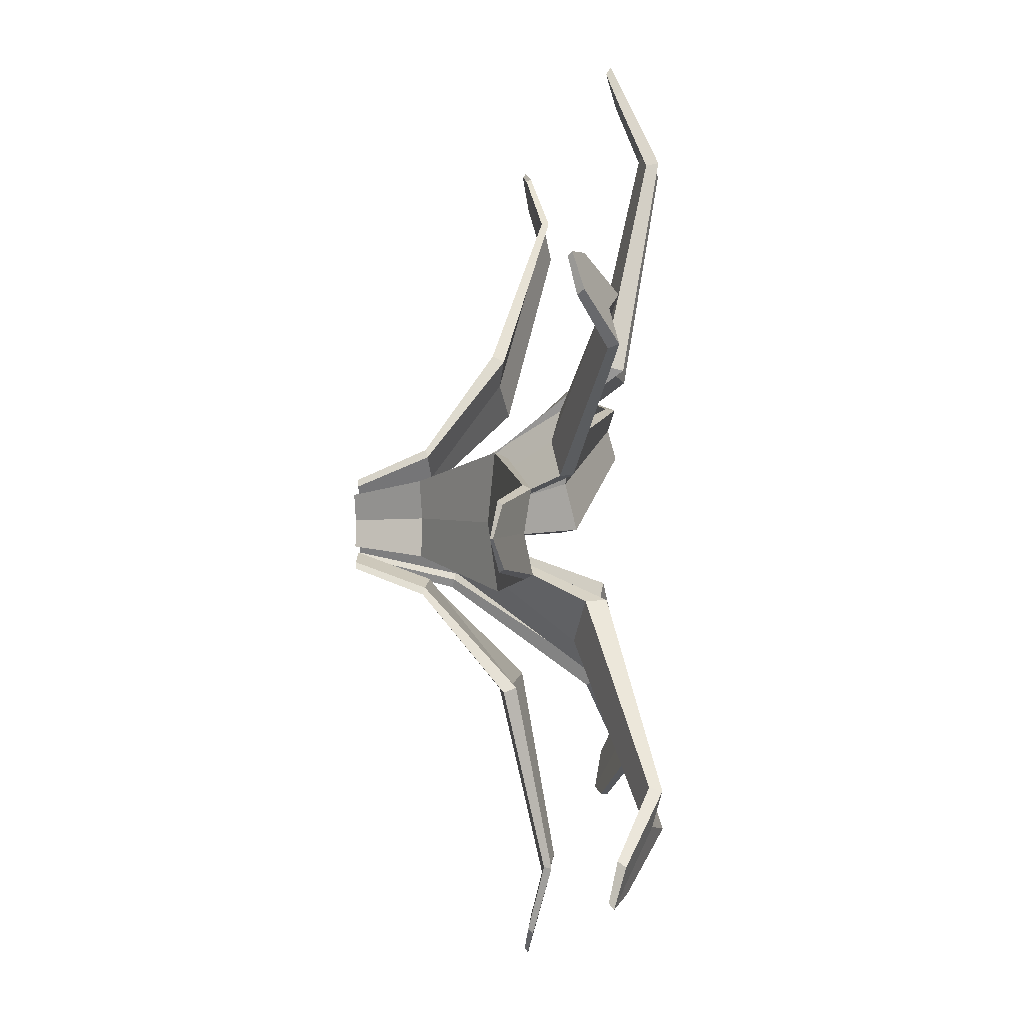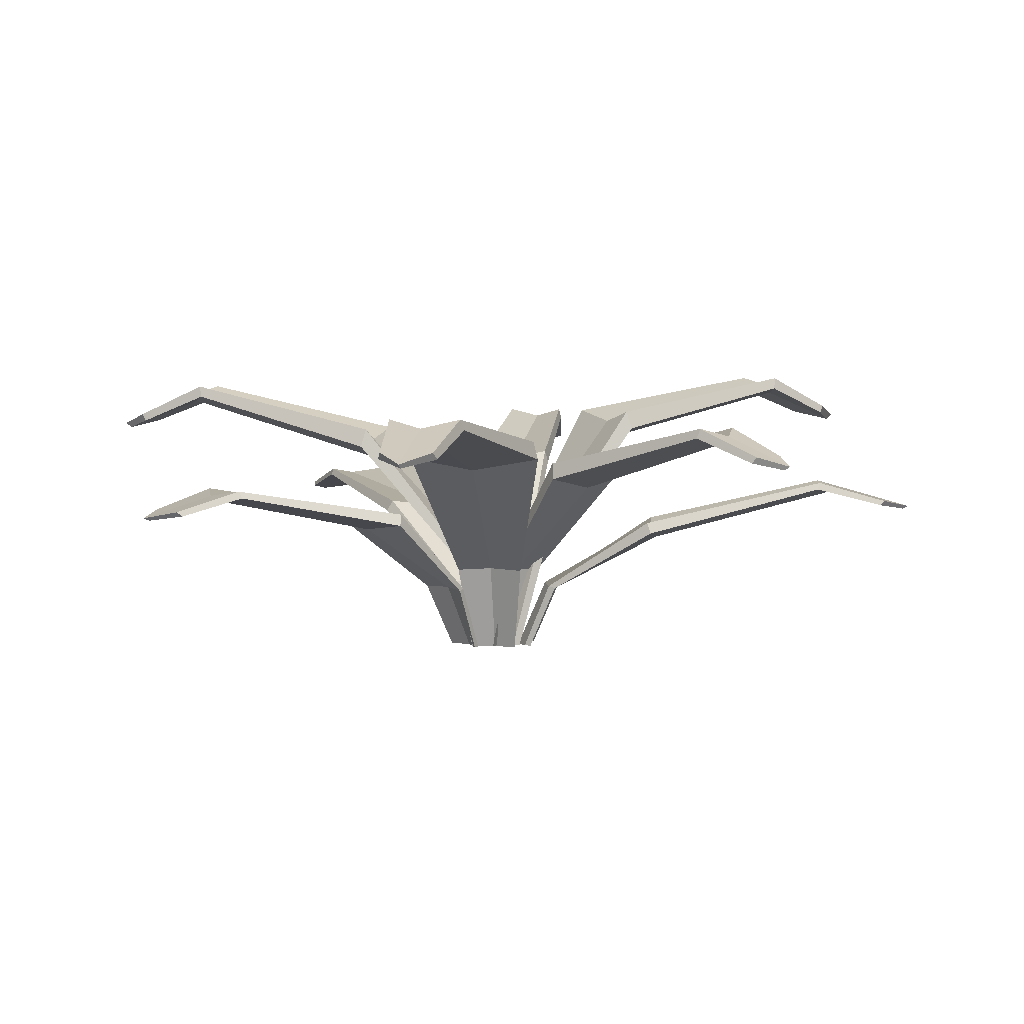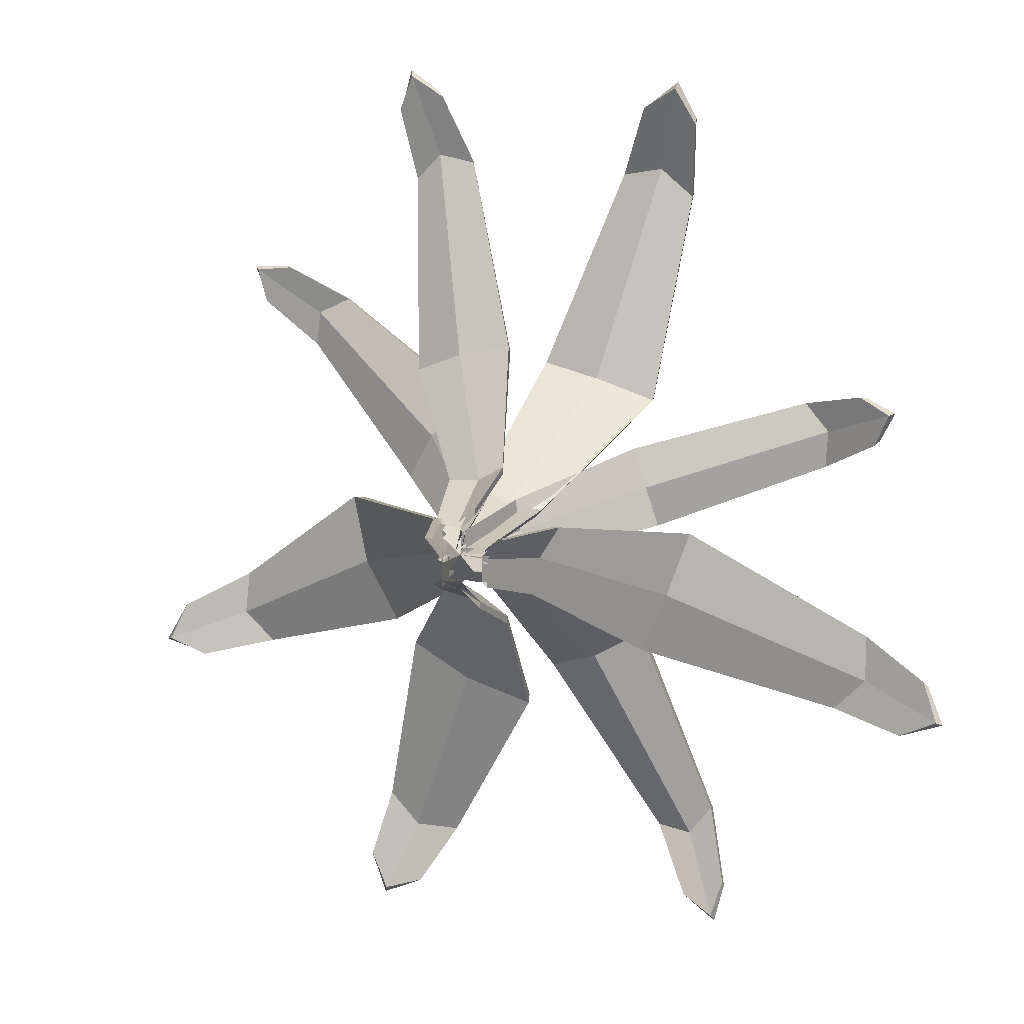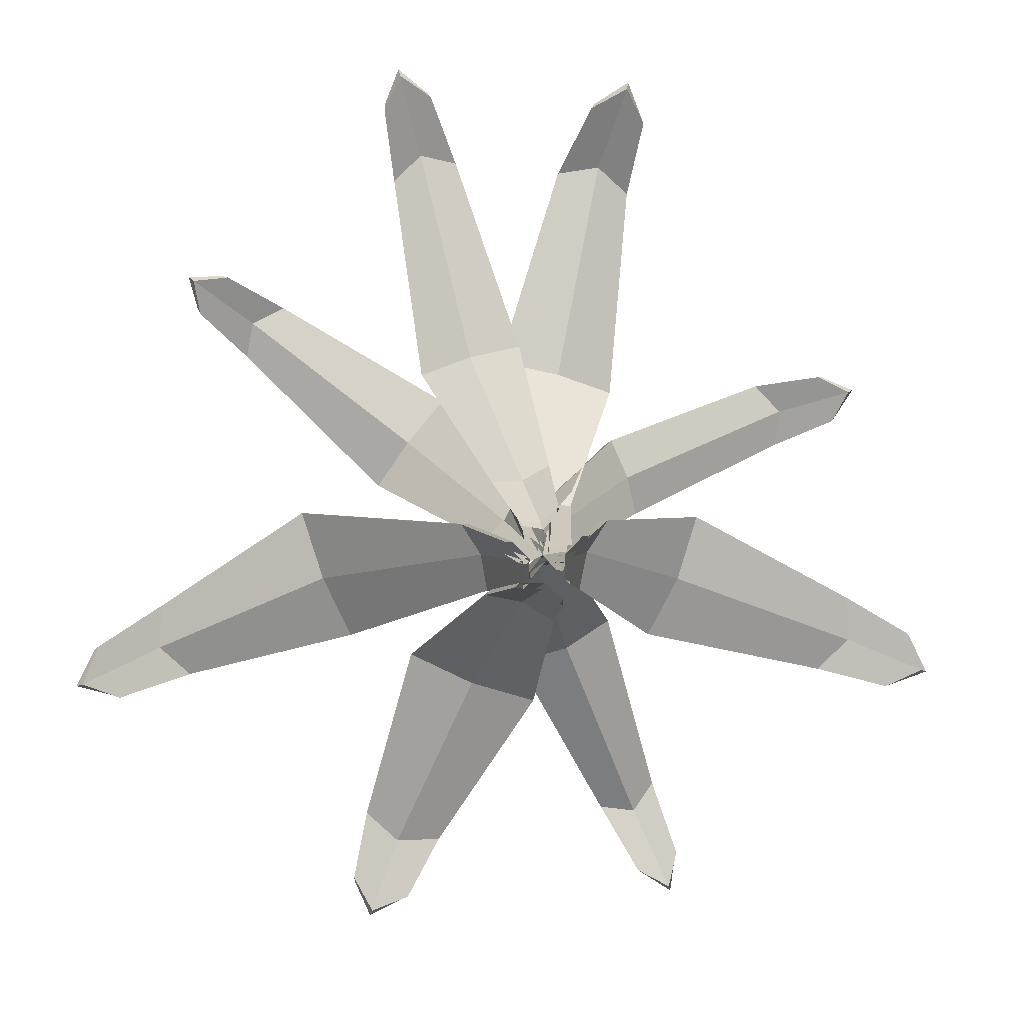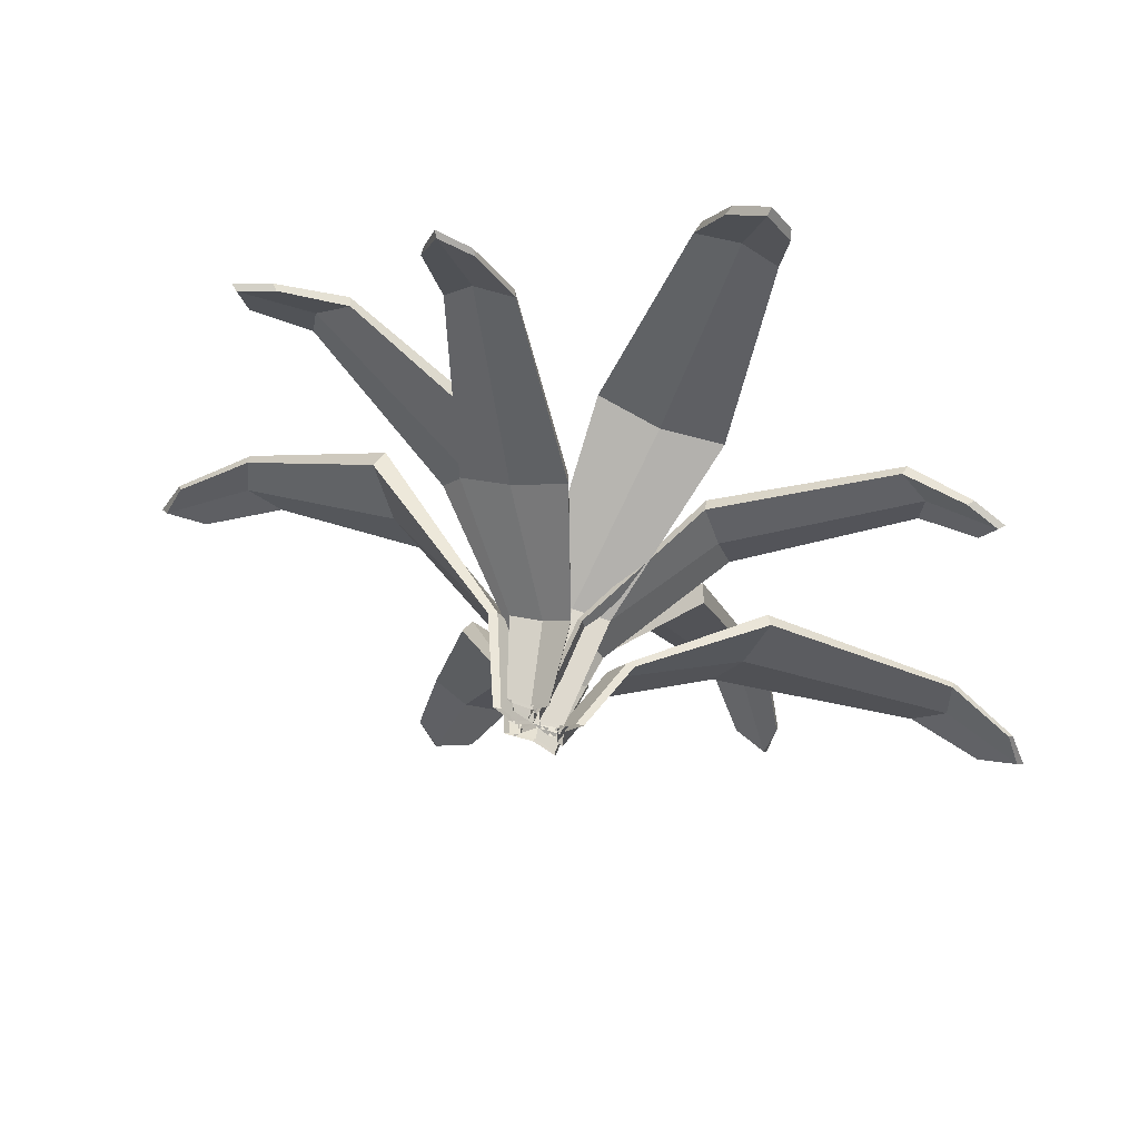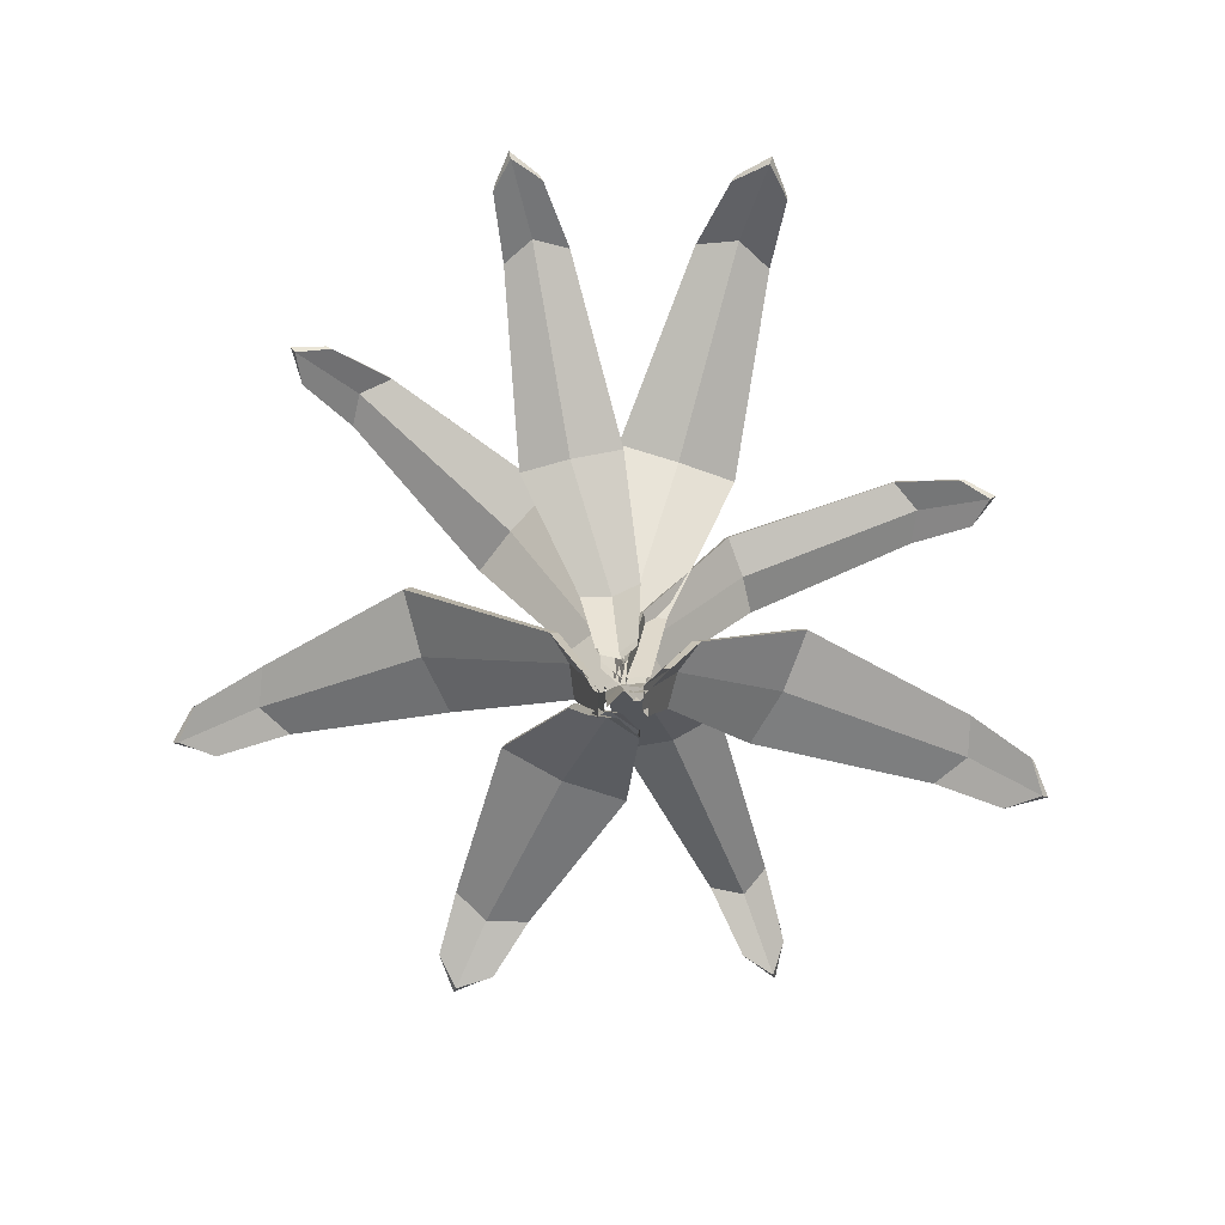
<metadata>
{"format":"obj","ext":"obj","renderer":"f3d","projection":"perspective","resolution":1024,"background":"white","views":[{"elev":-19.8,"azim":93.2,"up":"+Z"},{"elev":3.8,"azim":-99.7,"up":"+Y"},{"elev":9.9,"azim":21.3,"up":"+Z"},{"elev":9.6,"azim":-8.2,"up":"+Z"},{"elev":58.0,"azim":14.7,"up":"+Z"},{"elev":-70.7,"azim":-2.1,"up":"+Y"}]}
</metadata>
<code>
v 1.349 0 4.931
v 2.098 0 5.585
v 53.14 37 23.2
v 52.37 35.98 23.36
v 55.36 37 16.66
v 54.84 35.98 16.06
v 3.22 0 -0.587
v 4.212 0 -0.6509
v 1.124 0 1.778
v 57.97 35.45 21.19
v 57.13 34.8 20.91
v 1.968 0 2.064
v 46.35 41.6 12.24
v 47.06 40.27 17.49
v 43.3 41.6 21.23
v 42.83 39.97 21.54
v 46.71 39.22 17.37
v 46.17 39.97 11.7
v 20.8 34.24 2.438
v 19.4 33.02 8.109
v 17.06 34.24 13.47
v 17.3 32.26 14.09
v 19.77 30.99 8.235
v 21.37 32.26 2.089
v 6.421 14.55 -0.8107
v 4.225 15.04 2.966
v 3.671 14.55 7.299
v 4.435 14.08 8.038
v 5.063 14.35 3.25
v 7.477 14.08 -0.9327
v 4.184 0 1.501
v 4.941 0 0.631
v 30.46 41.26 -58.61
v 30.47 40.11 -57.71
v 24.57 41.26 -61.14
v 23.91 40.11 -60.54
v -0.7796 0 -0.6331
v -0.6689 0 -1.781
v 1.124 0 1.778
v 29.37 39.52 -64.18
v 28.95 38.79 -63.21
v 1.544 0 0.8009
v 18.78 46.42 -50.69
v 23.94 44.93 -51.55
v 26.86 46.42 -47.22
v 27.08 44.59 -46.68
v 23.76 43.75 -51.13
v 18.23 44.59 -50.48
v 2.975 38.85 -21.77
v 10.16 36.96 -19.57
v 16.7 38.85 -15.87
v 17.59 35.78 -16.26
v 10.42 33.8 -20.16
v 2.651 35.78 -22.69
v -0.6462 16.04 -4.429
v 2.592 16.58 -1.91
v 6.648 16.04 -1.293
v 7.489 15.51 -2.18
v 3.009 15.81 -2.88
v -0.5802 15.51 -5.65
v -0.9722 0 -2.497
v -1.841 0 -3.304
v -62.78 37.26 -26.42
v -61.85 36.23 -26.56
v -65.66 37.26 -18.82
v -65.06 36.23 -18.09
v -3.402 0 3.914
v -4.587 0 3.943
v -0.8184 0 1.227
v -68.6 35.7 -24.28
v -67.61 35.05 -23.9
v -1.813 0 0.85
v -55.08 41.89 -13.18
v -55.74 40.55 -19.4
v -51.12 41.89 -23.63
v -50.55 40.24 -23.98
v -55.32 39.5 -19.25
v -54.88 40.24 -12.54
v -31.31 37.62 2.496
v -28.6 35.85 -7.047
v -24.3 37.62 -15.99
v -24.69 34.75 -17.07
v -29.23 32.89 -7.287
v -32.31 34.75 3.049
v -7.967 14.64 4.086
v -5.214 15.13 -0.2584
v -4.396 14.64 -5.337
v -5.28 14.17 -6.244
v -6.202 14.44 -0.6328
v -9.23 14.17 4.18
v -1.556 0 0.4369
v -2.541 0 0.7548
v -48.11 35.5 35.81
v -47.76 34.52 35.07
v -44.19 35.5 40.87
v -43.39 34.52 40.72
v 1.751 0 4.709
v 1.197 0 5.583
v 1.124 0 1.778
v -49.43 34.02 40.88
v -48.69 33.4 40.31
v 0.3779 0 2.356
v -35.12 39.9 35.37
v -39.79 38.63 33.42
v -40.51 39.9 28.41
v -40.47 38.33 27.86
v -39.48 37.63 33.18
v -34.58 38.33 35.47
v -10.06 33.52 20.13
v -15.36 31.86 14.49
v -19.49 33.52 7.948
v -20.42 30.82 7.809
v -15.83 29.08 14.86
v -10.16 30.82 21.06
v -0.2035 14.03 7.792
v -1.908 14.49 4.09
v -5.064 14.03 1.513
v -6.127 13.58 1.803
v -2.649 13.83 4.664
v -0.75 13.58 8.748
v -1.672 0 4.126
v -1.78 0 5.302
v 16.12 42.56 67.46
v 15.45 41.37 66.8
v 23.73 42.56 65.22
v 23.93 41.37 64.31
v 4.745 0 2.239
v 5.473 0 3.17
v 1.124 0 1.778
v 21.25 40.76 70.83
v 20.95 40.01 69.82
v 1.424 0 2.799
v 21.8 47.9 53.4
v 17.37 46.35 57.64
v 11.35 47.9 56.47
v 10.73 46 56.22
v 17.24 45.14 57.21
v 22.18 46 52.86
v 17.3 41.88 20.56
v 9.199 40.05 23.73
v 0.6698 41.88 25.45
v 0.1242 38.91 26.3
v 9.371 36.99 24.32
v 18.22 38.91 20.98
v 7.136 16.49 5.408
v 2.128 17.06 5.801
v -2.295 16.49 8.18
v -2.472 15.94 9.429
v 2.426 16.26 6.814
v 7.96 15.94 6.362
v -1.927 0 6.269
v -2.554 0 7.183
v -19.23 26.44 67.5
v -19.39 25.73 66.64
v -12.87 26.44 69.25
v -12.3 25.73 68.59
v 3.433 0 7.744
v 3.504 0 8.851
v 1.124 0 5.66
v -17.24 25.37 72.68
v -16.97 24.91 71.71
v 0.8544 0 6.639
v -8.677 29.63 58.64
v -13.76 28.71 60.03
v -17.41 29.63 56.23
v -17.72 28.49 55.74
v -13.64 27.98 59.62
v -8.158 28.49 58.37
v 0.2078 22.66 29.83
v -6.927 21.56 28.62
v -13.68 22.66 26.01
v -14.46 20.88 26.45
v -7.081 19.73 29.18
v 0.6518 20.88 30.61
v 3.607 10.87 12.36
v -0.06951 11.2 10.32
v -4.271 10.87 10.19
v -4.98 10.54 11.13
v -0.3371 10.72 11.3
v 3.735 10.54 13.53
v 7.173 0 4.516
v 8.317 0 4.545
v 66.04 26.44 -18.52
v 65.5 25.73 -17.78
v 62.88 26.44 -26.27
v 61.97 25.73 -26.42
v 4.504 0 -2.016
v 5.3 0 -2.837
v 4.546 0 1.778
v 68.6 25.37 -24.09
v 67.66 24.91 -23.7
v 5.486 0 1.394
v 51.79 29.63 -23.42
v 56.45 28.71 -19.12
v 56.13 29.63 -12.79
v 55.98 28.49 -12.13
v 56.06 27.98 -18.96
v 51.22 28.49 -23.78
v 21.48 24.88 -14.87
v 25.68 23.77 -6.536
v 28.52 24.88 2.364
v 29.43 23.07 2.879
v 26.23 21.9 -6.76
v 21.76 23.07 -15.88
v 7.68 10.87 -4.793
v 8.727 11.2 0.3801
v 11.6 10.87 4.806
v 12.83 10.54 4.901
v 9.661 10.72 -0.001337
v 8.486 10.54 -5.717
v 4.195 0 -5.04
v 4.248 0 -6.1
v -17.46 26.21 -58.92
v -16.74 25.51 -58.45
v -25.18 26.21 -55.68
v -25.34 25.51 -54.84
v -2.311 0 -2.309
v -3.105 0 -3.014
v 1.436 0 -2.499
v -22.9 25.15 -61.06
v -22.54 24.71 -60.22
v 1.077 0 -3.354
v -22.61 29.38 -45.53
v -18.26 28.46 -50.02
v -12.01 29.38 -49.97
v -11.37 28.25 -49.86
v -18.11 27.74 -49.66
v -22.97 28.25 -44.99
v -15.16 24.73 -17.63
v -6.502 23.58 -22.03
v 2.703 24.73 -25.13
v 3.252 22.87 -26.03
v -6.719 21.66 -22.55
v -16.18 22.87 -17.87
v -5.168 10.79 -5.426
v -0.03803 11.12 -6.6
v 4.394 10.79 -9.439
v 4.514 10.46 -10.57
v -0.3944 10.65 -7.449
v -6.063 10.46 -6.135
f 15 16 4 3
f 10 11 6 5
f 5 6 18 13
f 11 17 18 6
f 13 14 10 5
f 10 14 15 3
f 3 4 11 10
f 16 17 11 4
f 19 20 14 13
f 15 14 20 21
f 21 22 16 15
f 22 23 17 16
f 18 17 23 24
f 13 18 24 19
f 25 26 20 19
f 21 20 26 27
f 27 28 22 21
f 28 29 23 22
f 24 23 29 30
f 19 24 30 25
f 7 9 26 25
f 27 26 9 1
f 1 2 28 27
f 2 12 29 28
f 30 29 12 8
f 25 30 8 7
f 45 46 34 33
f 40 41 36 35
f 35 36 48 43
f 41 47 48 36
f 43 44 40 35
f 40 44 45 33
f 33 34 41 40
f 46 47 41 34
f 49 50 44 43
f 45 44 50 51
f 51 52 46 45
f 52 53 47 46
f 48 47 53 54
f 43 48 54 49
f 55 56 50 49
f 51 50 56 57
f 57 58 52 51
f 58 59 53 52
f 54 53 59 60
f 49 54 60 55
f 37 39 56 55
f 57 56 39 31
f 31 32 58 57
f 32 42 59 58
f 60 59 42 38
f 55 60 38 37
f 75 76 64 63
f 70 71 66 65
f 65 66 78 73
f 71 77 78 66
f 73 74 70 65
f 70 74 75 63
f 63 64 71 70
f 76 77 71 64
f 79 80 74 73
f 75 74 80 81
f 81 82 76 75
f 82 83 77 76
f 78 77 83 84
f 73 78 84 79
f 85 86 80 79
f 81 80 86 87
f 87 88 82 81
f 88 89 83 82
f 84 83 89 90
f 79 84 90 85
f 67 69 86 85
f 87 86 69 61
f 61 62 88 87
f 62 72 89 88
f 90 89 72 68
f 85 90 68 67
f 105 106 94 93
f 100 101 96 95
f 95 96 108 103
f 101 107 108 96
f 103 104 100 95
f 100 104 105 93
f 93 94 101 100
f 106 107 101 94
f 109 110 104 103
f 105 104 110 111
f 111 112 106 105
f 112 113 107 106
f 108 107 113 114
f 103 108 114 109
f 115 116 110 109
f 111 110 116 117
f 117 118 112 111
f 118 119 113 112
f 114 113 119 120
f 109 114 120 115
f 97 99 116 115
f 117 116 99 91
f 91 92 118 117
f 92 102 119 118
f 120 119 102 98
f 115 120 98 97
f 135 136 124 123
f 130 131 126 125
f 125 126 138 133
f 131 137 138 126
f 133 134 130 125
f 130 134 135 123
f 123 124 131 130
f 136 137 131 124
f 139 140 134 133
f 135 134 140 141
f 141 142 136 135
f 142 143 137 136
f 138 137 143 144
f 133 138 144 139
f 145 146 140 139
f 141 140 146 147
f 147 148 142 141
f 148 149 143 142
f 144 143 149 150
f 139 144 150 145
f 127 129 146 145
f 147 146 129 121
f 121 122 148 147
f 122 132 149 148
f 150 149 132 128
f 145 150 128 127
f 165 166 154 153
f 160 161 156 155
f 155 156 168 163
f 161 167 168 156
f 163 164 160 155
f 160 164 165 153
f 153 154 161 160
f 166 167 161 154
f 169 170 164 163
f 165 164 170 171
f 171 172 166 165
f 172 173 167 166
f 168 167 173 174
f 163 168 174 169
f 175 176 170 169
f 171 170 176 177
f 177 178 172 171
f 178 179 173 172
f 174 173 179 180
f 169 174 180 175
f 157 159 176 175
f 177 176 159 151
f 151 152 178 177
f 152 162 179 178
f 180 179 162 158
f 175 180 158 157
f 195 196 184 183
f 190 191 186 185
f 185 186 198 193
f 191 197 198 186
f 193 194 190 185
f 190 194 195 183
f 183 184 191 190
f 196 197 191 184
f 199 200 194 193
f 195 194 200 201
f 201 202 196 195
f 202 203 197 196
f 198 197 203 204
f 193 198 204 199
f 205 206 200 199
f 201 200 206 207
f 207 208 202 201
f 208 209 203 202
f 204 203 209 210
f 199 204 210 205
f 187 189 206 205
f 207 206 189 181
f 181 182 208 207
f 182 192 209 208
f 210 209 192 188
f 205 210 188 187
f 225 226 214 213
f 220 221 216 215
f 215 216 228 223
f 221 227 228 216
f 223 224 220 215
f 220 224 225 213
f 213 214 221 220
f 226 227 221 214
f 229 230 224 223
f 225 224 230 231
f 231 232 226 225
f 232 233 227 226
f 228 227 233 234
f 223 228 234 229
f 235 236 230 229
f 231 230 236 237
f 237 238 232 231
f 238 239 233 232
f 234 233 239 240
f 229 234 240 235
f 217 219 236 235
f 237 236 219 211
f 211 212 238 237
f 212 222 239 238
f 240 239 222 218
f 235 240 218 217

</code>
